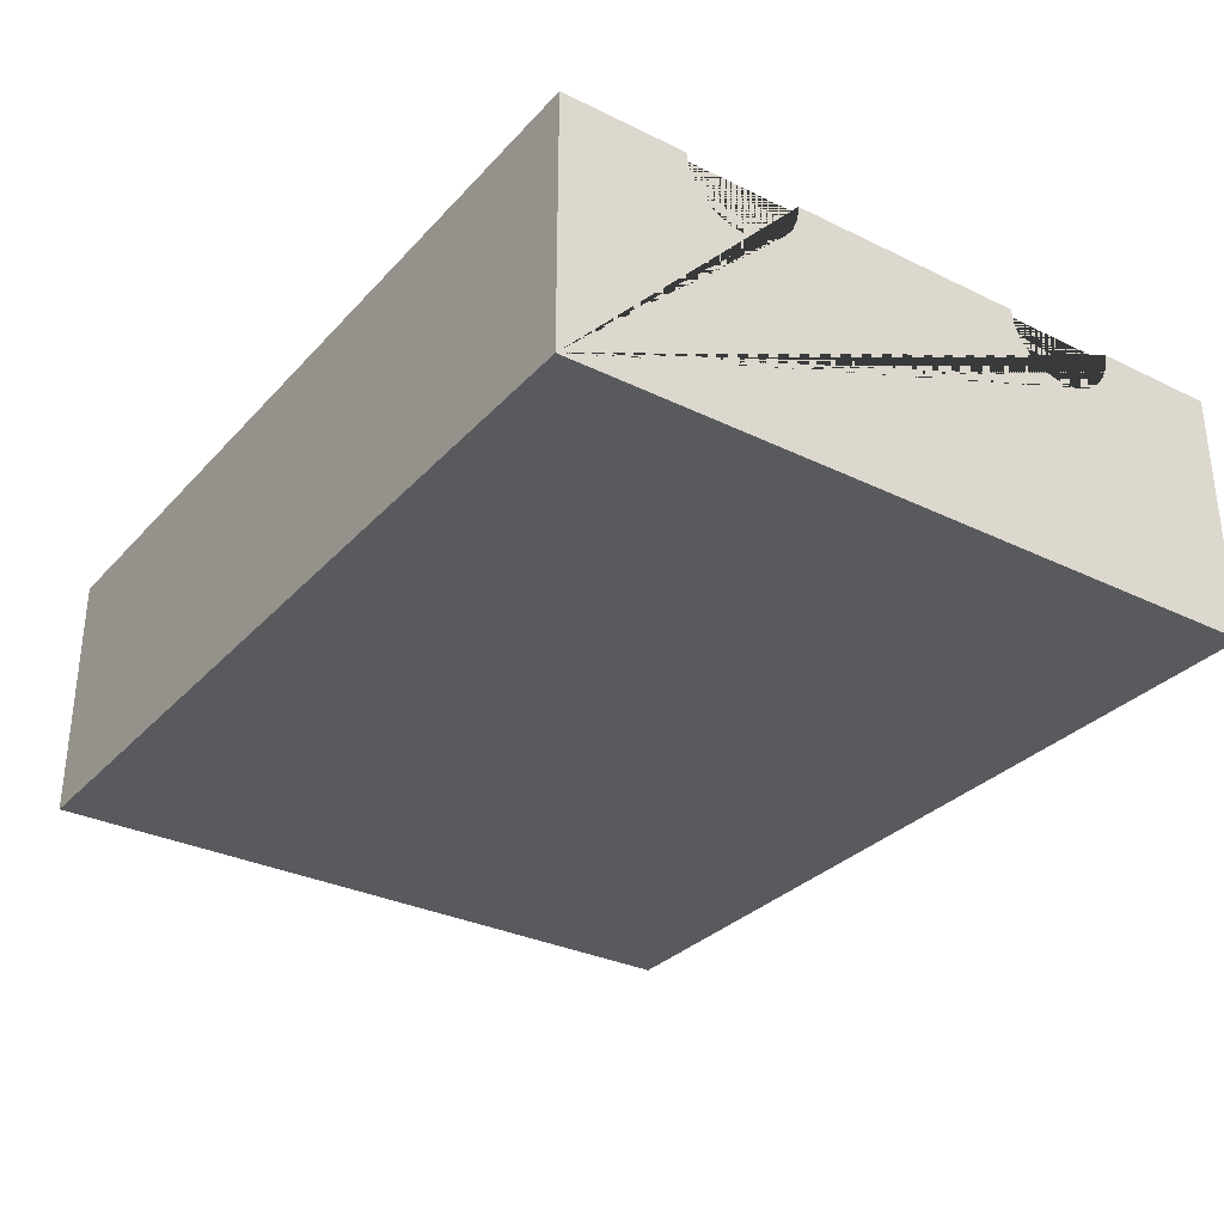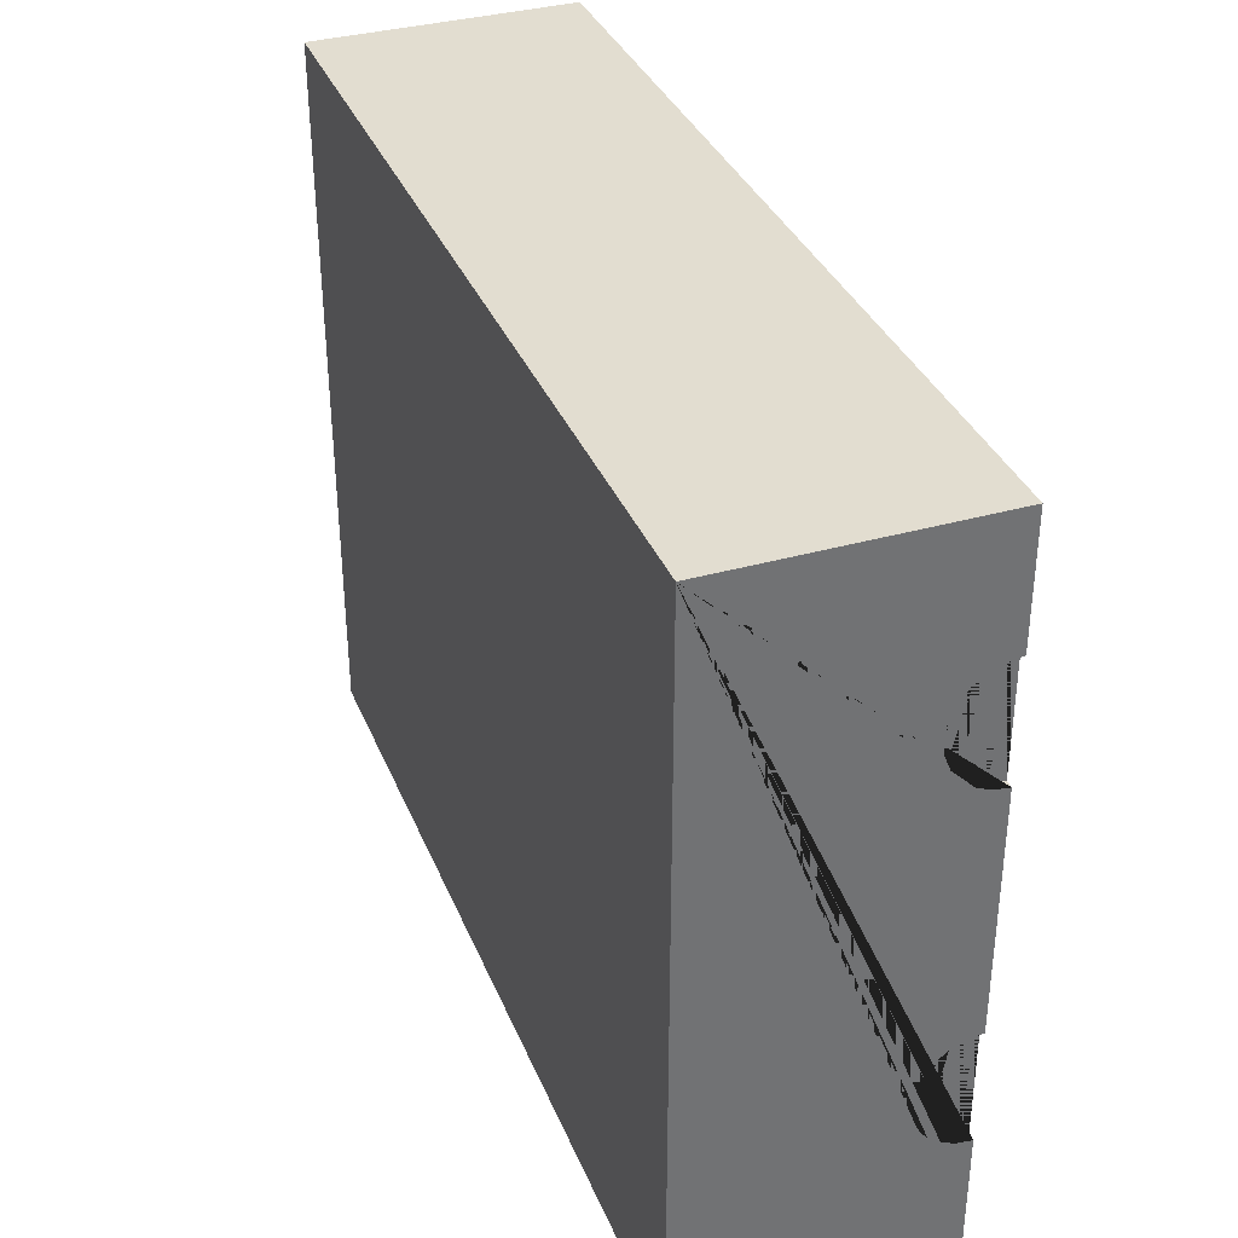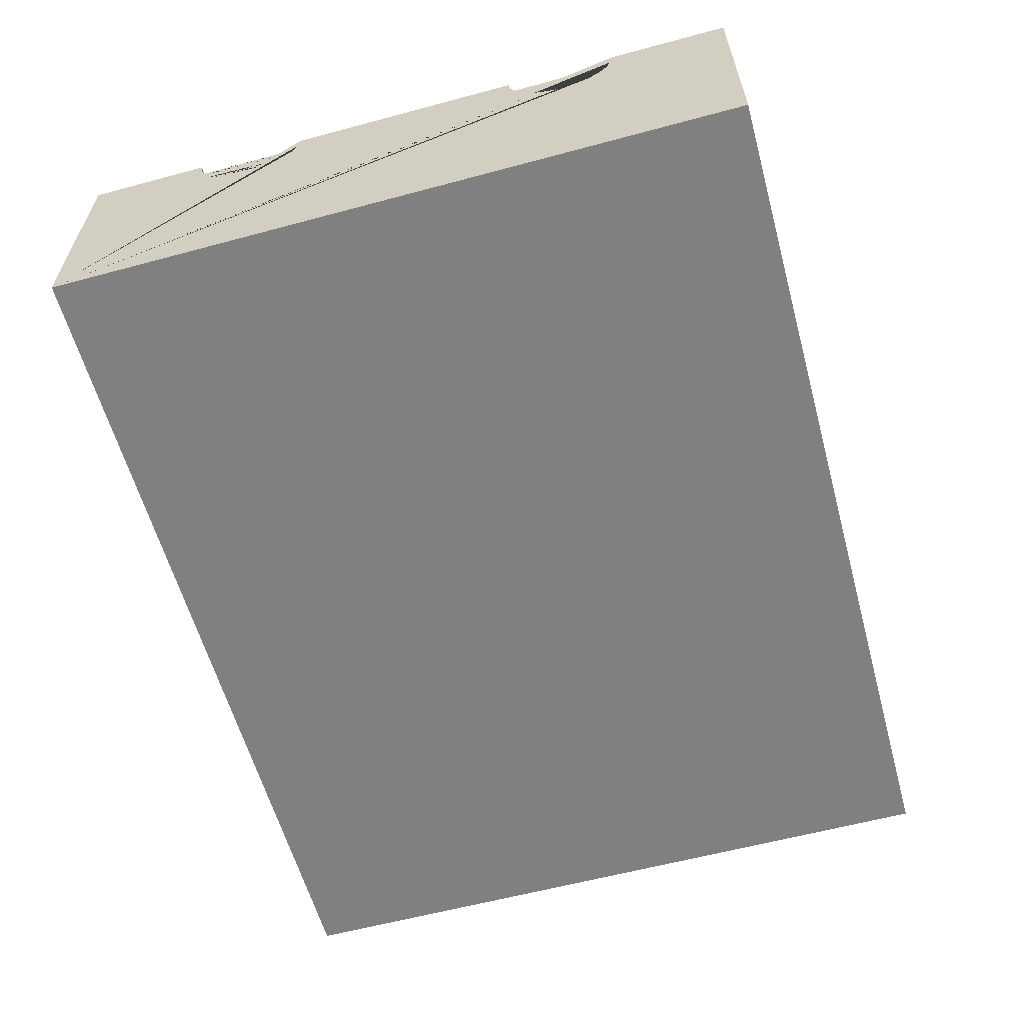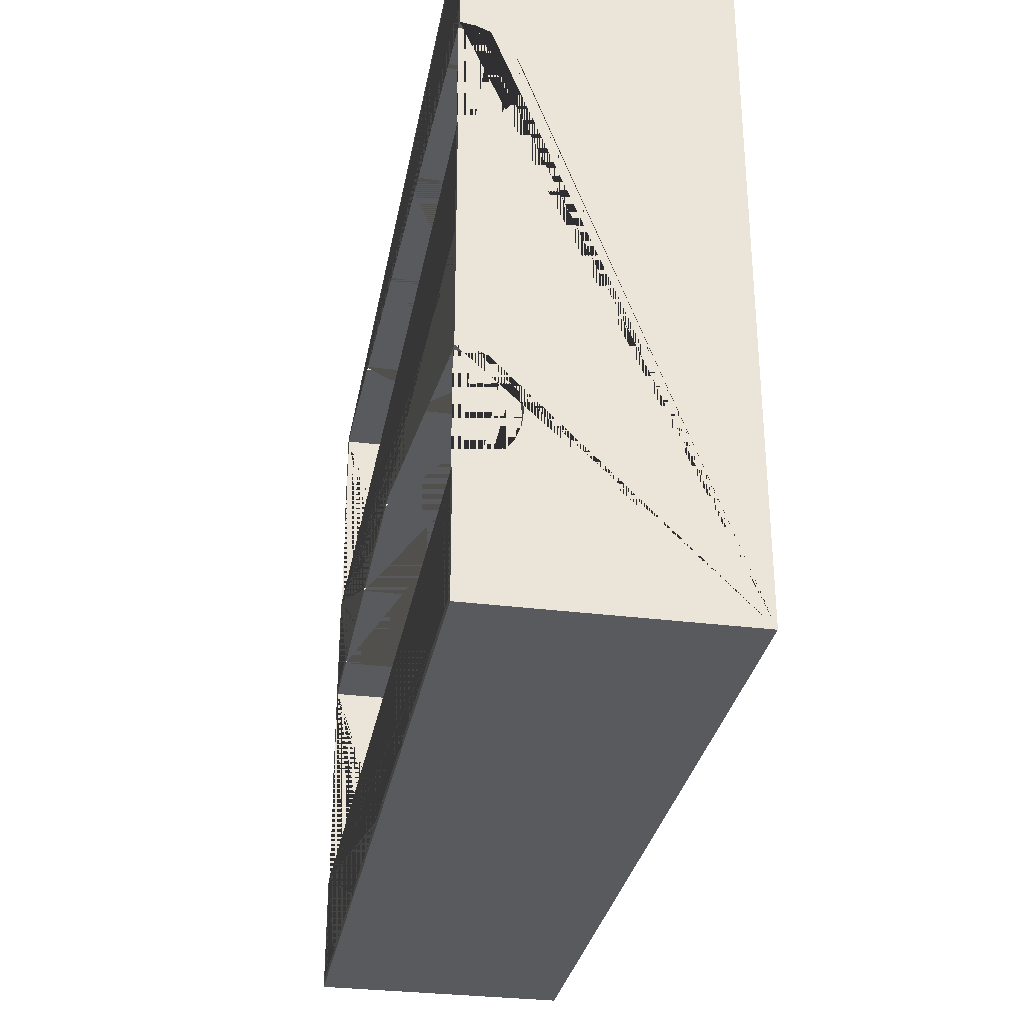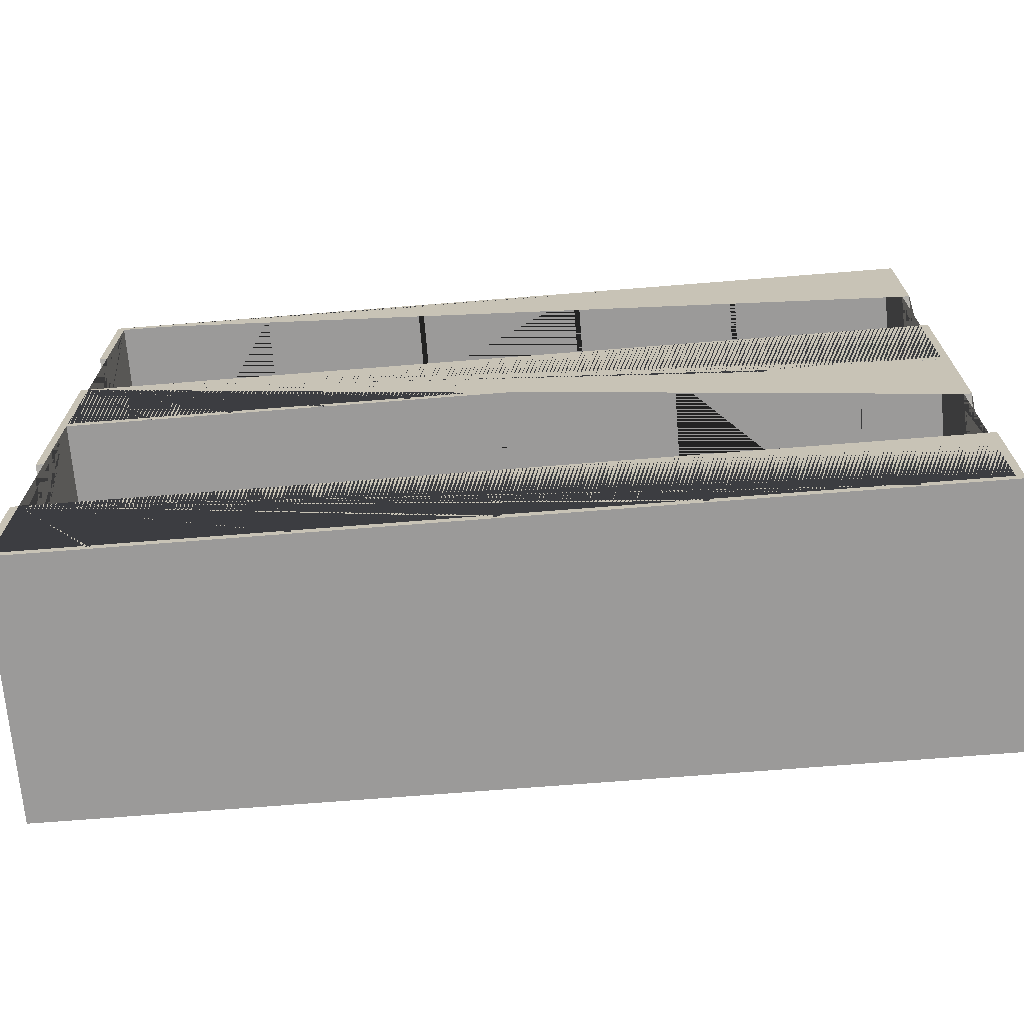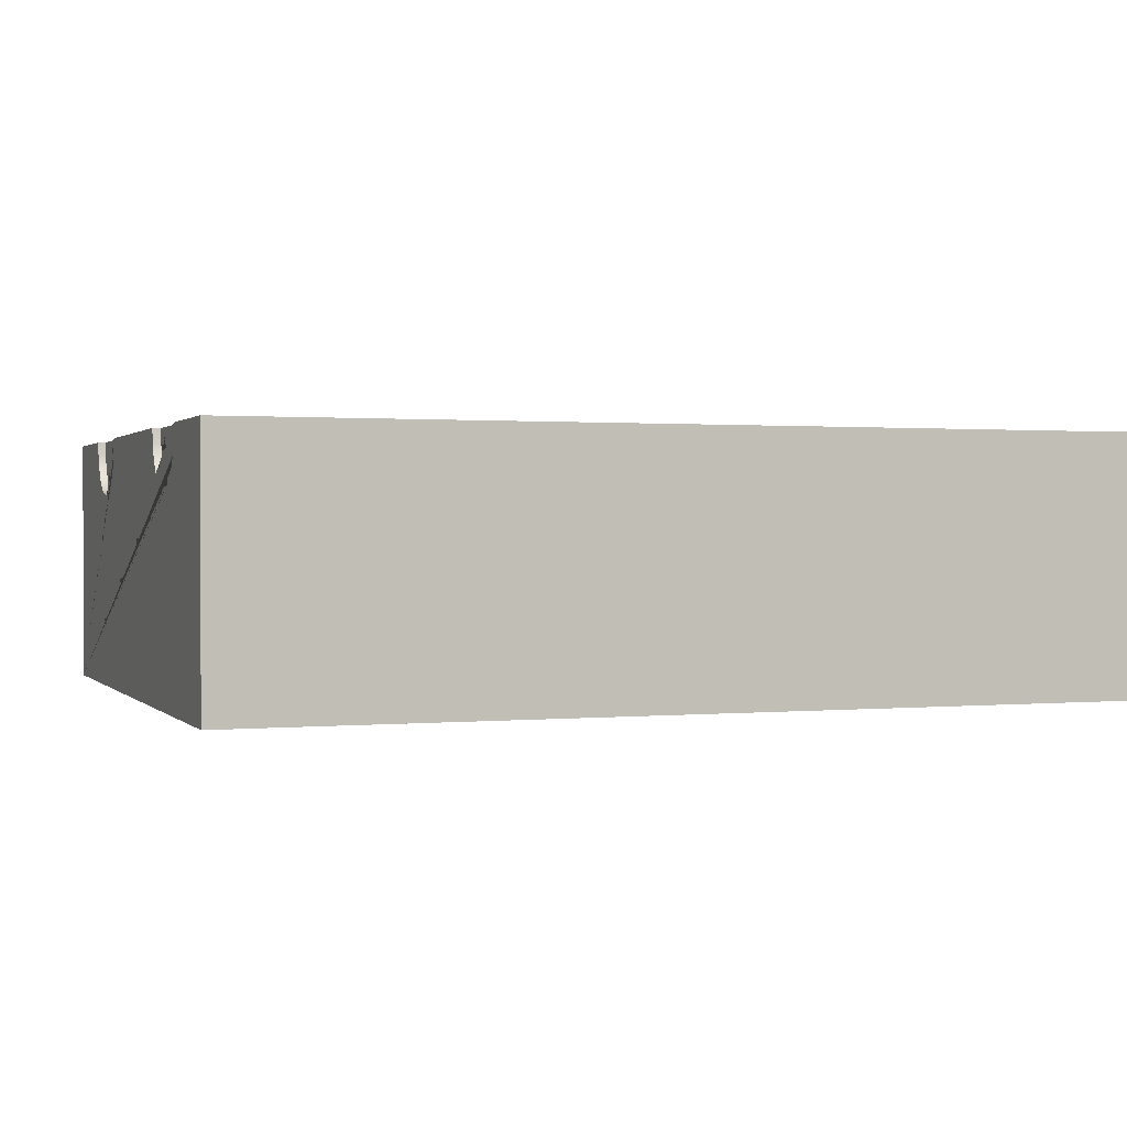
<metadata>
{"format":"obj","ext":"obj","renderer":"f3d","projection":"perspective","resolution":1024,"background":"white","views":[{"elev":-31.5,"azim":55.4,"up":"+Y"},{"elev":35.4,"azim":69.5,"up":"+Z"},{"elev":-60.0,"azim":-74.6,"up":"+Y"},{"elev":-31.1,"azim":-100.3,"up":"+Z"},{"elev":-69.5,"azim":-175.4,"up":"+Z"},{"elev":0.9,"azim":160.0,"up":"+Y"}]}
</metadata>
<code>
g Mesh1 Group1 Model
v 2 2 -95
v 2 2 -5
v 230 2 -5
v 230 2 -95
f 1 2 3 4
v 2 67 -95
v 2 67 -65
v 2 63.12 -64.49
v 2 59.5 -62.99
v 2 56.39 -60.61
v 2 54.01 -57.5
v 2 52.51 -53.88
v 2 52 -50
v 2 52.51 -46.12
v 2 54.01 -42.5
v 2 56.39 -39.39
v 2 59.5 -37.01
v 2 63.12 -35.51
v 2 67 -35
v 2 67 -5
f 5 6 7 8 9 10 11 12 13 14 15 16 17 18 19 2 1
v 230 67 -65
v 232 67 -65
v 232 67 -127
v 230 67 -127
v 230 67 -97
v 209 67 -97
v 209 67 -96
v 207.5 67 -96
v 207.5 67 -97
v 164 67 -97
v 164 67 -96
v 162.5 67 -96
v 162.5 67 -97
v 117.5 67 -97
v 117.5 67 -96
v 116 67 -96
v 116 67 -97
v 71 67 -97
v 71 67 -96
v 69.5 67 -96
v 69.5 67 -97
v 24.5 67 -97
v 24.5 67 -96
v 23 67 -96
v 23 67 -97
v 2 67 -97
v 2 67 -127
v -1.361e-13 67 -127
v -3.877e-14 67 -65
v 47 67 -95
v 47 67 -96
v 48.5 67 -96
v 48.5 67 -95
v 93.5 67 -95
v 93.5 67 -96
v 95 67 -96
v 95 67 -95
v 140 67 -95
v 140 67 -96
v 141.5 67 -96
v 141.5 67 -95
v 186.5 67 -95
v 186.5 67 -96
v 188 67 -96
v 188 67 -95
v 230 67 -95
f 20 21 22 23 24 25 26 27 28 29 30 31 32 33 34 35 36 37 38 39 40 41 42 43 44 45 46 47 48 6 5 49 50 51 52 53 54 55 56 57 58 59 60 61 62 63 64 65
v 230 63.12 -64.49
v 232 63.12 -64.49
f 20 66 67 21
v 230 67 -5
v 230 67 -35
v 230 63.12 -35.51
v 230 59.5 -37.01
v 230 56.39 -39.39
v 230 54.01 -42.5
v 230 52.51 -46.12
v 230 52 -50
v 230 52.51 -53.88
v 230 54.01 -57.5
v 230 56.39 -60.61
v 230 59.5 -62.99
f 68 69 70 71 72 73 74 75 76 77 78 79 66 20 65 4 3
v 232 67 -3
v 232 67 -35
v 188 67 -5
v 188 67 -4
v 186.5 67 -4
v 186.5 67 -5
v 141.5 67 -5
v 141.5 67 -4
v 140 67 -4
v 140 67 -5
v 95 67 -5
v 95 67 -4
v 93.5 67 -4
v 93.5 67 -5
v 48.5 67 -5
v 48.5 67 -4
v 47 67 -4
v 47 67 -5
v -3.525e-14 67 -35
v 0 67 -3
f 80 81 69 68 82 83 84 85 86 87 88 89 90 91 92 93 94 95 96 97 19 18 98 99
v 232 0 -3
v 232 0 -189
v 232 67 -189
v 232 67 -157
v 232 63.12 -156.5
v 232 59.5 -155
v 232 56.39 -152.6
v 232 54.01 -149.5
v 232 52.51 -145.9
v 232 52 -142
v 232 52.51 -138.1
v 232 54.01 -134.5
v 232 56.39 -131.4
v 232 59.5 -129
v 232 63.12 -127.5
v 232 59.5 -62.99
v 232 56.39 -60.61
v 232 54.01 -57.5
v 232 52.51 -53.88
v 232 52 -50
v 232 52.51 -46.12
v 232 54.01 -42.5
v 232 56.39 -39.39
v 232 59.5 -37.01
v 232 63.12 -35.51
f 100 101 102 103 104 105 106 107 108 109 110 111 112 113 114 22 21 67 115 116 117 118 119 120 121 122 123 124 81 80
v 0 0 -3
v -2.03e-13 0 -189
f 101 100 125 126
f 125 100 80 99
v -3.525e-14 63.12 -35.51
v -3.525e-14 59.5 -37.01
v -3.525e-14 56.39 -39.39
v -3.56e-14 54.01 -42.5
v -3.595e-14 52.51 -46.12
v -3.631e-14 52 -50
v -3.701e-14 52.51 -53.88
v -3.736e-14 54.01 -57.5
v -3.772e-14 56.39 -60.61
v -3.807e-14 59.5 -62.99
v -3.842e-14 63.12 -64.49
v -1.332e-13 63.12 -127.5
v -1.273e-13 59.5 -129
v -1.184e-13 56.39 -131.4
v -1.075e-13 54.01 -134.5
v -9.517e-14 52.51 -138.1
v -8.213e-14 52 -142
v -6.979e-14 52.51 -145.9
v -5.851e-14 54.01 -149.5
v -4.9e-14 56.39 -152.6
v -4.23e-14 59.5 -155
v -3.842e-14 63.12 -156.5
v -3.807e-14 67 -157
v -2.03e-13 67 -189
f 126 125 99 98 127 128 129 130 131 132 133 134 135 136 137 48 47 138 139 140 141 142 143 144 145 146 147 148 149 150
f 18 17 127 98
f 17 16 128 127
f 16 15 129 128
f 15 14 130 129
f 14 13 131 130
f 13 12 132 131
f 12 11 133 132
f 11 10 134 133
f 10 9 135 134
f 9 8 136 135
f 8 7 137 136
f 7 6 48 137
v 2 63.12 -127.5
f 46 151 138 47
v 2 67 -187
v 2 67 -157
v 2 63.12 -156.5
v 2 59.5 -155
v 2 56.39 -152.6
v 2 54.01 -149.5
v 2 52.51 -145.9
v 2 52 -142
v 2 52.51 -138.1
v 2 54.01 -134.5
v 2 56.39 -131.4
v 2 59.5 -129
v 2 2 -97
v 2 2 -187
f 152 153 154 155 156 157 158 159 160 161 162 163 151 46 45 164 165
v 230 67 -157
v 23 67 -187
v 23 67 -188
v 24.5 67 -188
v 24.5 67 -187
v 69.5 67 -187
v 69.5 67 -188
v 71 67 -188
v 71 67 -187
v 116 67 -187
v 116 67 -188
v 117.5 67 -188
v 117.5 67 -187
v 162.5 67 -187
v 162.5 67 -188
v 164 67 -188
v 164 67 -187
v 207.5 67 -187
v 207.5 67 -188
v 209 67 -188
v 209 67 -187
v 230 67 -187
f 166 103 102 150 149 153 152 167 168 169 170 171 172 173 174 175 176 177 178 179 180 181 182 183 184 185 186 187
v 230 63.12 -156.5
f 166 188 104 103
v 230 63.12 -127.5
v 230 59.5 -129
v 230 56.39 -131.4
v 230 54.01 -134.5
v 230 52.51 -138.1
v 230 52 -142
v 230 52.51 -145.9
v 230 54.01 -149.5
v 230 56.39 -152.6
v 230 59.5 -155
v 230 2 -187
v 230 2 -97
f 24 23 189 190 191 192 193 194 195 196 197 198 188 166 187 199 200
f 189 23 22 114
f 190 189 114 113
f 191 190 113 112
f 192 191 112 111
f 193 192 111 110
f 194 193 110 109
f 195 194 109 108
f 196 195 108 107
f 197 196 107 106
f 198 197 106 105
f 188 198 105 104
v 209 22 -187
v 207.5 22 -187
v 164 22 -187
v 162.5 22 -187
v 117.5 22 -187
v 116 22 -187
v 71 22 -187
v 69.5 22 -187
v 24.5 22 -187
v 23 22 -187
f 152 165 199 187 186 201 202 183 182 203 204 179 178 205 206 175 174 207 208 171 170 209 210 167
f 165 164 200 199
v 23 22 -97
v 24.5 22 -97
v 69.5 22 -97
v 71 22 -97
v 116 22 -97
v 117.5 22 -97
v 162.5 22 -97
v 164 22 -97
v 207.5 22 -97
v 209 22 -97
f 211 212 41 40 213 214 37 36 215 216 33 32 217 218 29 28 219 220 25 24 200 164 45 44
v 23 22 -96
v 24.5 22 -96
f 212 211 221 222
f 44 43 221 211
f 43 42 222 221
f 42 41 212 222
v 69.5 22 -96
f 40 39 223 213
v 71 22 -96
f 39 38 224 223
f 38 37 214 224
f 214 213 223 224
v 116 22 -96
f 36 35 225 215
v 117.5 22 -96
f 35 34 226 225
f 34 33 216 226
f 226 216 215 225
v 162.5 22 -96
f 32 31 227 217
v 164 22 -96
f 31 30 228 227
f 30 29 218 228
f 228 218 217 227
v 207.5 22 -96
f 28 27 229 219
v 209 22 -96
f 27 26 230 229
f 26 25 220 230
f 230 220 219 229
v 209 22 -188
f 186 185 231 201
v 207.5 22 -188
f 185 184 232 231
f 184 183 202 232
f 232 202 201 231
v 164 22 -188
f 182 181 233 203
v 162.5 22 -188
f 181 180 234 233
f 180 179 204 234
f 234 204 203 233
v 117.5 22 -188
f 178 177 235 205
v 116 22 -188
f 177 176 236 235
f 176 175 206 236
f 236 206 205 235
v 71 22 -188
f 174 173 237 207
v 69.5 22 -188
f 173 172 238 237
f 172 171 208 238
f 208 207 237 238
v 24.5 22 -188
f 170 169 239 209
v 23 22 -188
f 169 168 240 239
f 168 167 210 240
f 210 209 239 240
f 101 126 150 102
f 154 153 149 148
f 155 154 148 147
f 156 155 147 146
f 157 156 146 145
f 158 157 145 144
f 159 158 144 143
f 160 159 143 142
f 161 160 142 141
f 162 161 141 140
f 163 162 140 139
f 151 163 139 138
f 66 79 115 67
f 79 78 116 115
f 78 77 117 116
f 77 76 118 117
f 76 75 119 118
f 75 74 120 119
f 74 73 121 120
f 73 72 122 121
f 72 71 123 122
f 71 70 124 123
f 70 69 81 124
v 47 22 -5
v 48.5 22 -5
v 93.5 22 -5
v 95 22 -5
v 140 22 -5
v 141.5 22 -5
v 186.5 22 -5
v 188 22 -5
f 3 2 19 97 241 242 94 93 243 244 90 89 245 246 86 85 247 248 82 68
v 47 22 -4
f 97 96 249 241
v 48.5 22 -4
f 96 95 250 249
f 95 94 242 250
f 242 241 249 250
v 93.5 22 -4
f 93 92 251 243
v 95 22 -4
f 92 91 252 251
f 91 90 244 252
f 244 243 251 252
v 140 22 -4
f 89 88 253 245
v 141.5 22 -4
f 88 87 254 253
f 87 86 246 254
f 246 245 253 254
v 186.5 22 -4
f 85 84 255 247
v 188 22 -4
f 84 83 256 255
f 83 82 248 256
f 248 247 255 256
v 188 22 -95
v 186.5 22 -95
v 141.5 22 -95
v 140 22 -95
v 95 22 -95
v 93.5 22 -95
v 48.5 22 -95
v 47 22 -95
f 5 1 4 65 64 257 258 61 60 259 260 57 56 261 262 53 52 263 264 49
v 188 22 -96
f 64 63 265 257
v 186.5 22 -96
f 63 62 266 265
f 62 61 258 266
f 258 257 265 266
v 141.5 22 -96
f 60 59 267 259
v 140 22 -96
f 59 58 268 267
f 58 57 260 268
f 260 259 267 268
v 95 22 -96
f 56 55 269 261
v 93.5 22 -96
f 55 54 270 269
f 54 53 262 270
f 262 261 269 270
v 48.5 22 -96
f 52 51 271 263
v 47 22 -96
f 51 50 272 271
f 50 49 264 272
f 264 263 271 272

</code>
